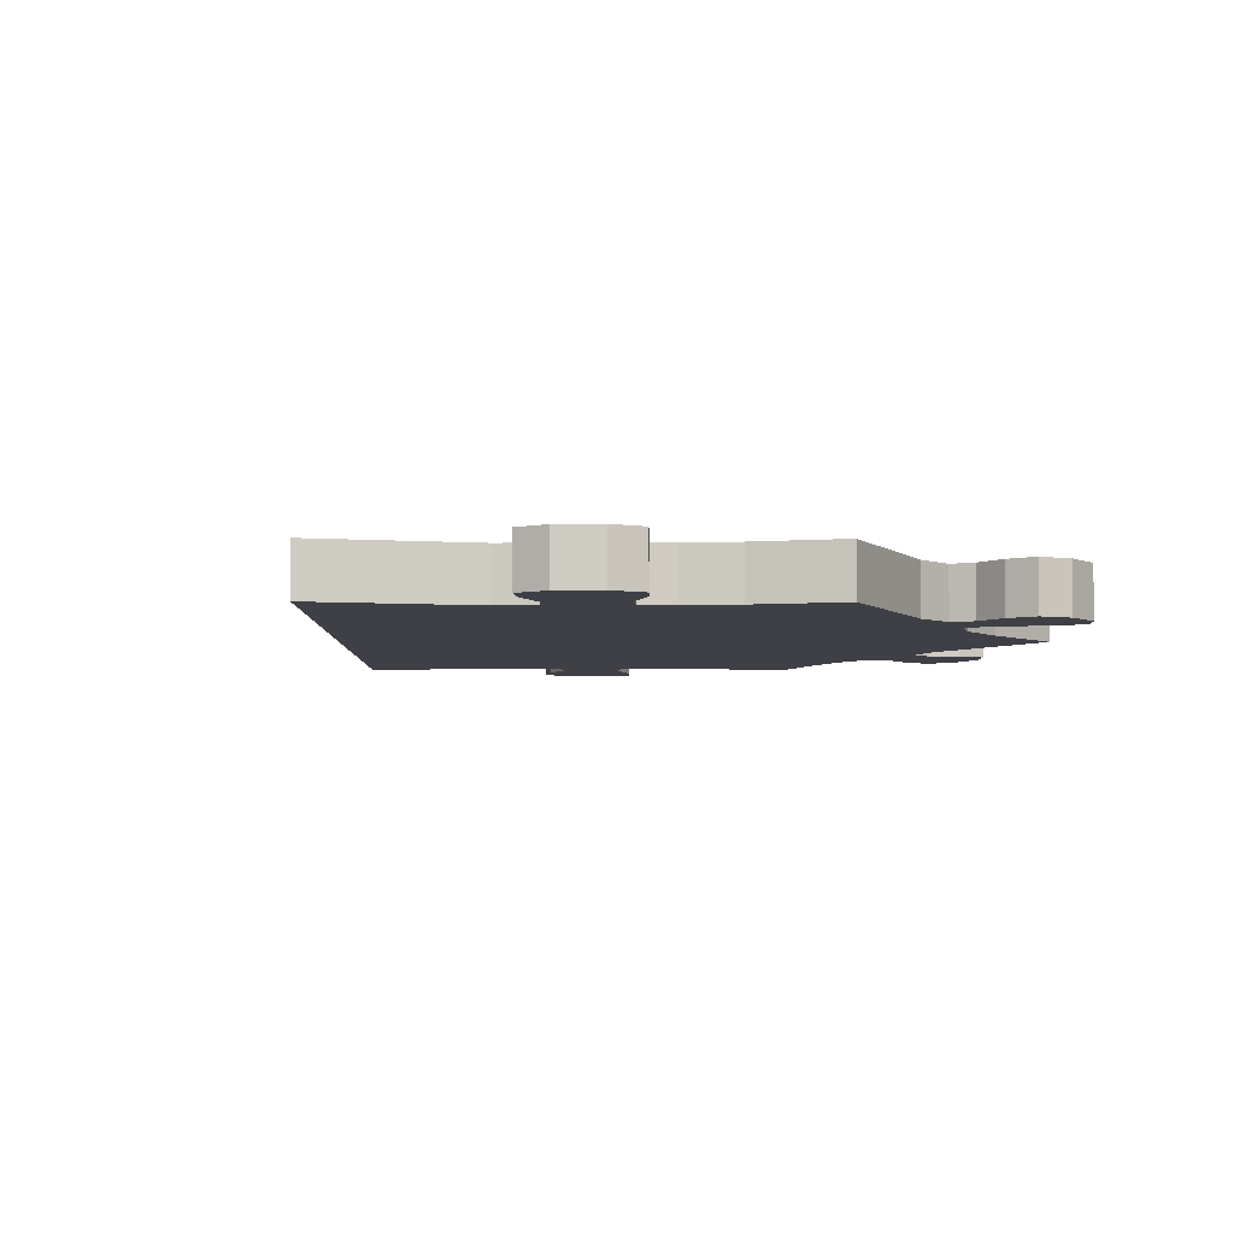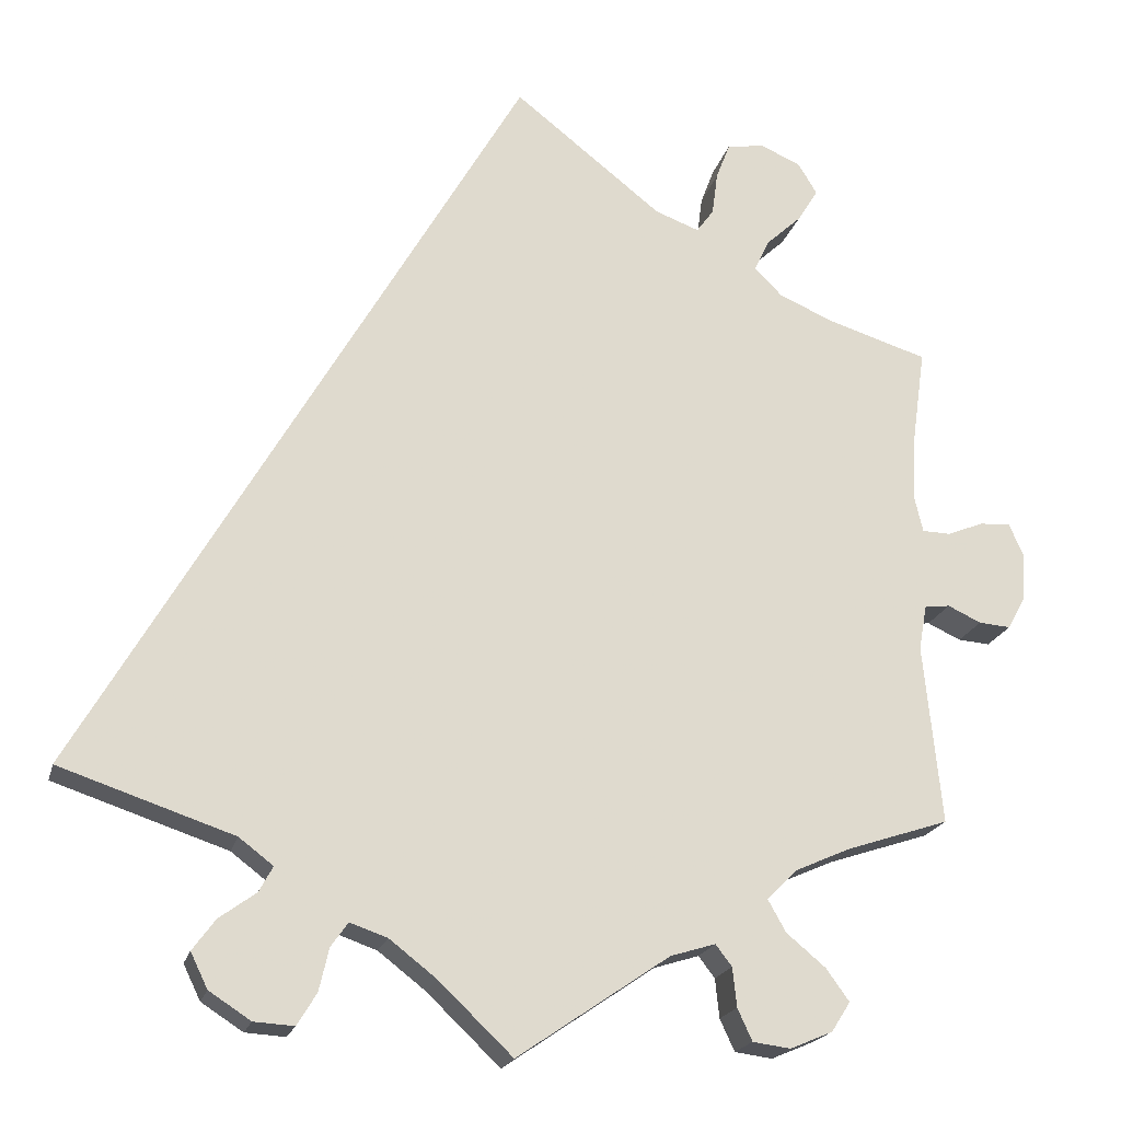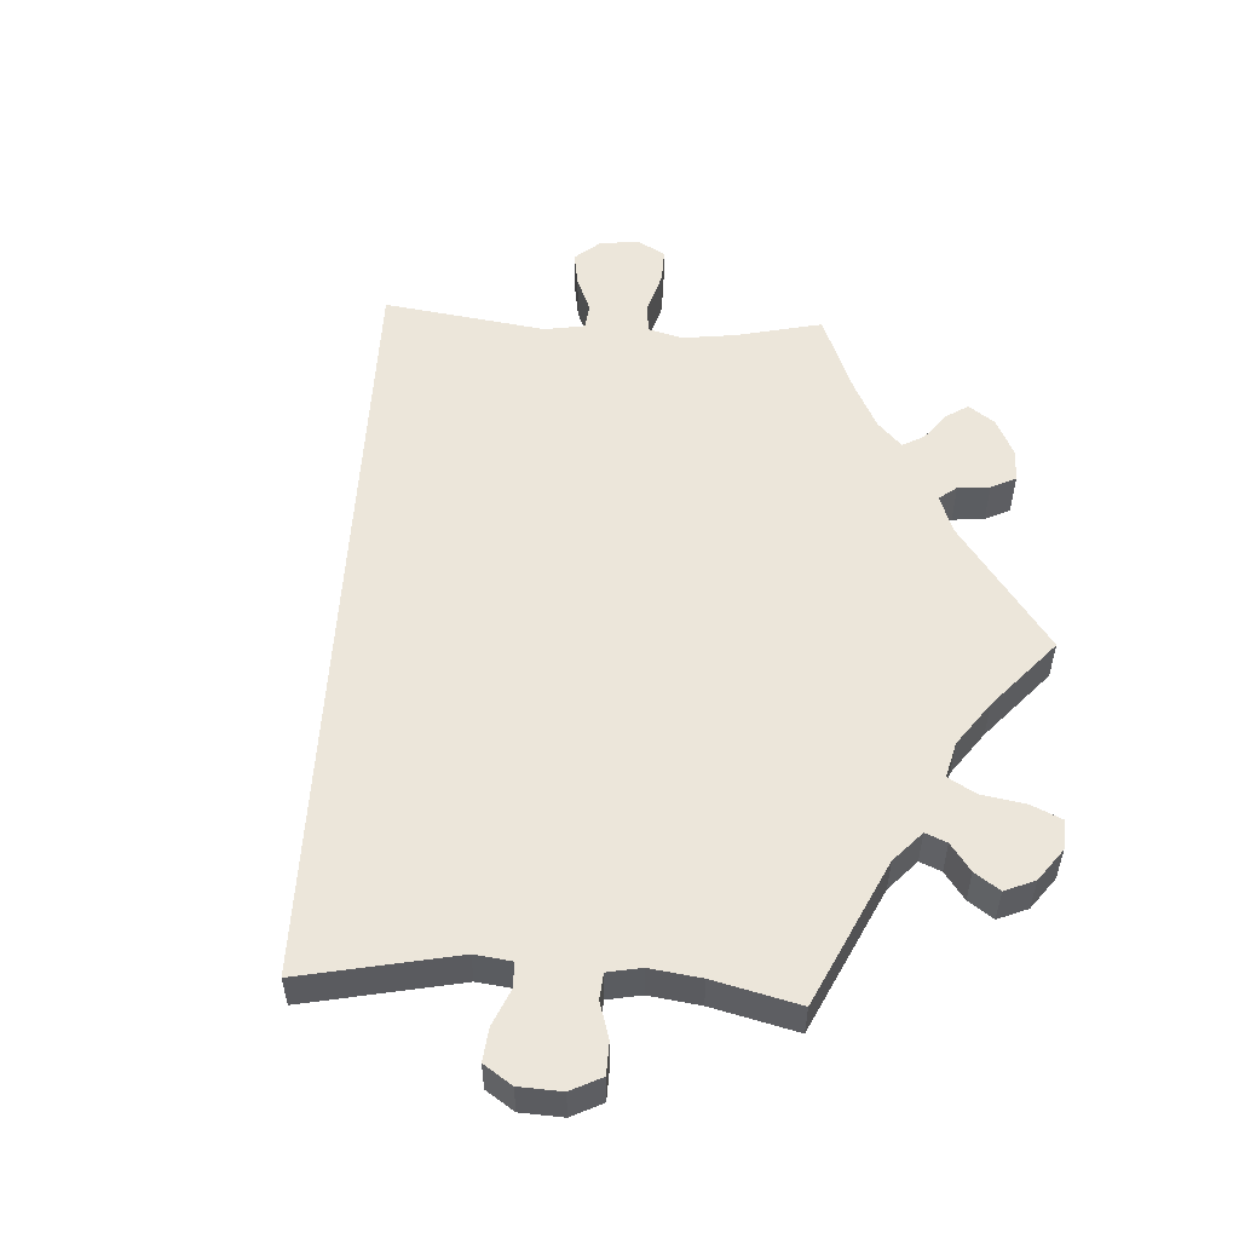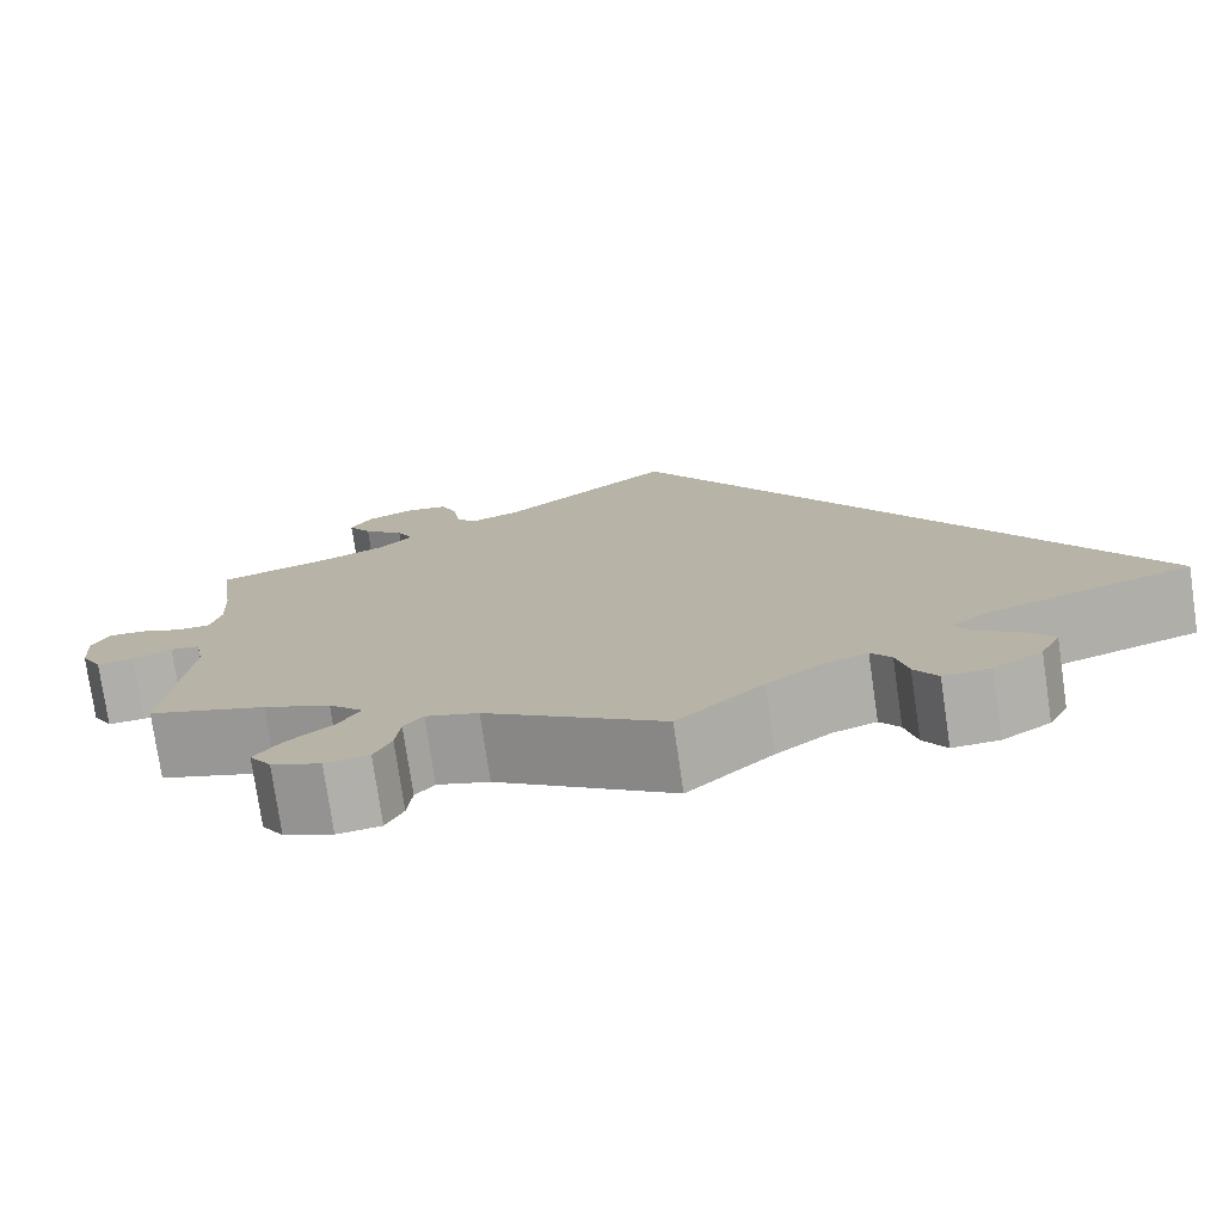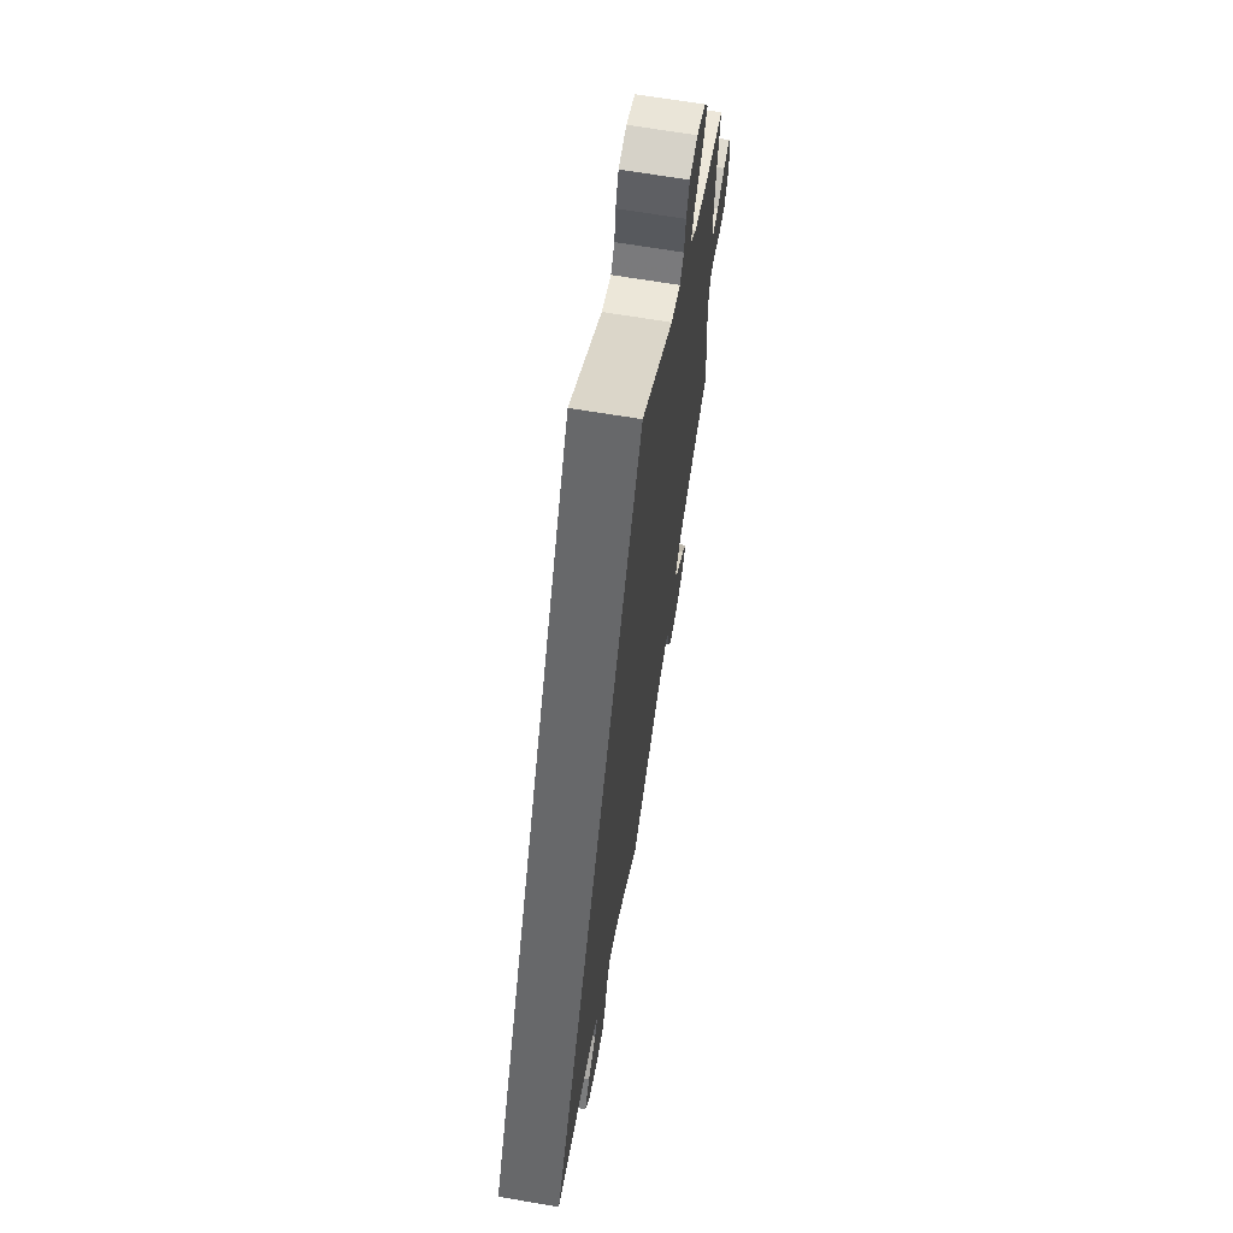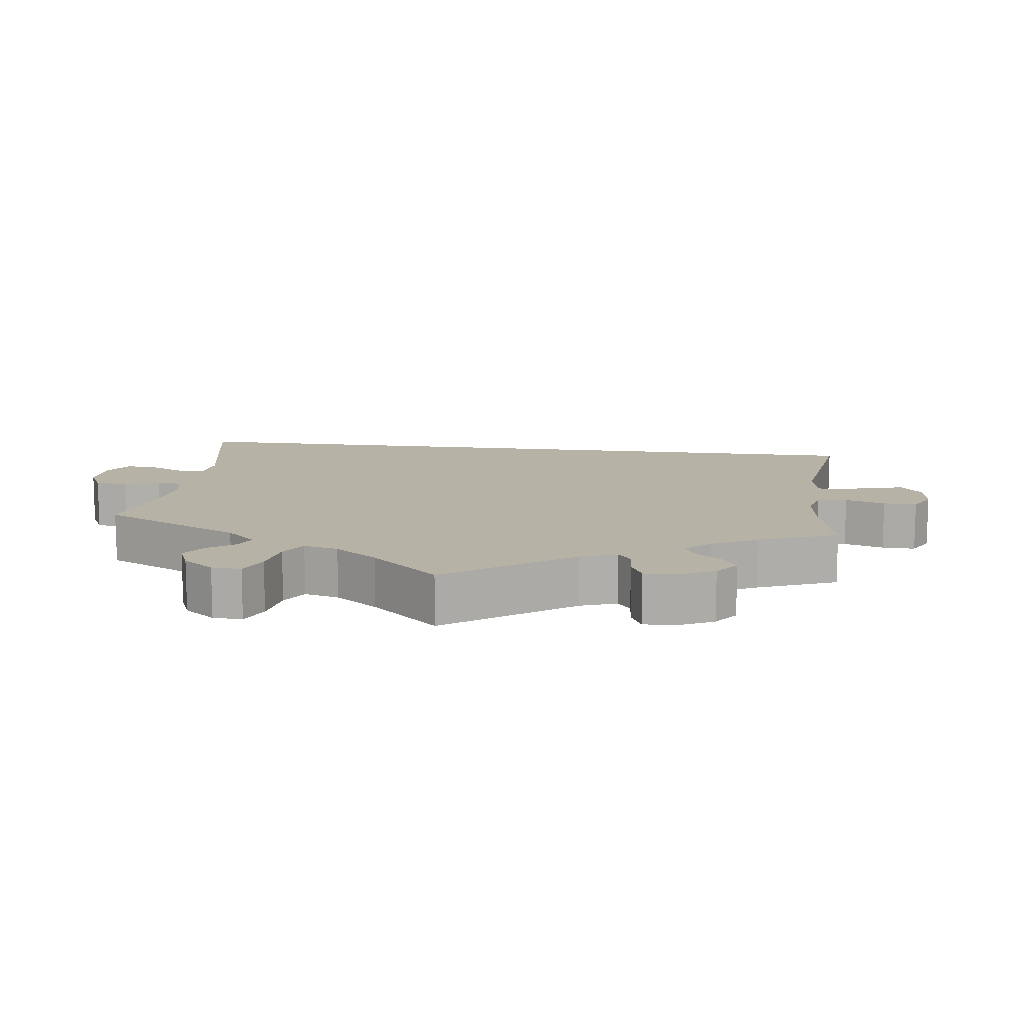
<metadata>
{"format":"obj","ext":"obj","renderer":"f3d","projection":"perspective","resolution":1024,"background":"white","views":[{"elev":-5.2,"azim":149.3,"up":"+Y"},{"elev":-20.1,"azim":166.2,"up":"+Z"},{"elev":54.3,"azim":153.5,"up":"+Y"},{"elev":-76.6,"azim":8.3,"up":"+Z"},{"elev":66.9,"azim":99.6,"up":"+Z"},{"elev":12.2,"azim":-112.7,"up":"+Y"}]}
</metadata>
<code>
v -0.606 0.07 0.085
v -0.284 0.07 -0.589
v -0.307 0.07 -0.419
v 0.215 0.07 -0.503
v 0.372 0.07 -0.515
v -0.33 0.07 -0.595
v -0.537 0.07 -0.31
v -0.348 0.07 0.376
v -0.516 0.07 0.115
v -0.257 0.07 0.486
v 0.537 0.07 -0.31
v -0.597 0.07 -0.049
v -0.515 0.07 -0.089
v -0.261 0.07 -0.502
v -0.525 0.07 -0.034
v -0.4 0.07 0.532
v -0.264 0.07 0.539
v 0 0.07 -0.62
v -0.413 0.07 -0.351
v -0.343 0.07 -0.382
v -0.329 0.07 -0.458
v -0.537 0.07 0.31
v -0.375 0.07 0.491
v -0.327 0.07 0.592
v -0.662 0.07 0.046
v 0.251 0.07 -0.594
v -0.377 0.07 0.57
v -0.313 0.07 0.411
v -0.186 0.07 -0.493
v -0.382 0.07 -0.573
v 0.3 0.07 -0.591
v 0.282 0.07 -0.413
v 0.344 0.07 -0.477
v 0.351 0.07 -0.558
v -0.281 0.07 0.584
v -0.417 0.07 0.347
v -0.405 0.07 -0.537
v -0.52 0.07 0.188
v 0.148 0.07 -0.489
v -0.658 0.07 -0.012
v 0.299 0.07 -0.444
v 0.324 0.07 -0.381
v -0.377 0.07 -0.498
v -0.644 0.07 0.087
v -0.636 0.07 -0.052
v 0.09 0.07 -0.534
v 0 0.07 0.62
v -0.527 0.07 0.068
v -0.182 0.07 0.477
v -0.236 0.07 0.457
v -0.266 0.07 -0.55
v -0.562 0.07 0.067
v 0.227 0.07 -0.555
v -0.241 0.07 -0.476
v 0.194 0.07 -0.473
v -0.556 0.07 -0.03
v -0.331 0.07 0.45
v -0.606 -0 0.085
v -0.284 -0 -0.589
v -0.307 -0 -0.419
v 0.215 -0 -0.503
v 0.372 -0 -0.515
v -0.33 -0 -0.595
v -0.537 -0 -0.31
v -0.348 -0 0.376
v -0.516 -0 0.115
v -0.257 -0 0.486
v 0.537 -0 -0.31
v -0.597 -0 -0.049
v -0.515 -0 -0.089
v -0.261 -0 -0.502
v -0.525 -0 -0.034
v -0.4 -0 0.532
v -0.264 -0 0.539
v 0 -0 -0.62
v -0.413 -0 -0.351
v -0.343 -0 -0.382
v -0.329 -0 -0.458
v -0.537 -0 0.31
v -0.375 -0 0.491
v -0.327 -0 0.592
v -0.662 -0 0.046
v 0.251 -0 -0.594
v -0.377 -0 0.57
v -0.313 -0 0.411
v -0.186 -0 -0.493
v -0.382 -0 -0.573
v 0.3 -0 -0.591
v 0.282 -0 -0.413
v 0.344 -0 -0.477
v 0.351 -0 -0.558
v -0.281 -0 0.584
v -0.417 -0 0.347
v -0.405 -0 -0.537
v -0.52 -0 0.188
v 0.148 -0 -0.489
v -0.658 -0 -0.012
v 0.299 -0 -0.444
v 0.324 -0 -0.381
v -0.377 -0 -0.498
v -0.644 -0 0.087
v -0.636 -0 -0.052
v 0.09 -0 -0.534
v 0 -0 0.62
v -0.527 -0 0.068
v -0.182 -0 0.477
v -0.236 -0 0.457
v -0.266 -0 -0.55
v -0.562 -0 0.067
v 0.227 -0 -0.555
v -0.241 -0 -0.476
v 0.194 -0 -0.473
v -0.556 -0 -0.03
v -0.331 -0 0.45
f 19 7 13
f 20 19 13 15
f 3 20 15
f 30 37 43 21
f 30 21 3
f 6 30 3
f 14 51 2 6
f 14 6 3
f 54 14 3
f 29 54 3 15
f 46 18 29 15
f 31 26 53 4
f 31 4 55
f 34 31 55
f 41 33 5 34
f 32 41 34 55
f 42 32 55 39
f 49 47 11 42
f 50 49 42 39
f 24 35 17 10
f 16 27 24 10
f 57 23 16 10
f 28 57 10 50
f 8 28 50 39
f 38 22 36
f 9 38 36 8
f 48 9 8 39
f 25 44 1 52
f 56 12 45 40
f 15 56 40 25
f 48 39 46 15
f 15 25 52 48
f 70 64 76
f 72 70 76 77
f 72 77 60
f 78 100 94 87
f 60 78 87
f 60 87 63
f 63 59 108 71
f 60 63 71
f 60 71 111
f 72 60 111 86
f 72 86 75 103
f 61 110 83 88
f 112 61 88
f 112 88 91
f 91 62 90 98
f 112 91 98 89
f 96 112 89 99
f 99 68 104 106
f 96 99 106 107
f 67 74 92 81
f 67 81 84 73
f 67 73 80 114
f 107 67 114 85
f 96 107 85 65
f 93 79 95
f 65 93 95 66
f 96 65 66 105
f 109 58 101 82
f 97 102 69 113
f 82 97 113 72
f 72 103 96 105
f 105 109 82 72
f 13 70 72 15
f 15 72 113 56
f 56 113 69 12
f 12 69 102 45
f 45 102 97 40
f 40 97 82 25
f 25 82 101 44
f 44 101 58 1
f 1 58 109 52
f 52 109 105 48
f 48 105 66 9
f 9 66 95 38
f 38 95 79 22
f 22 79 93 36
f 36 93 65 8
f 8 65 85 28
f 28 85 114 57
f 57 114 80 23
f 23 80 73 16
f 16 73 84 27
f 27 84 81 24
f 24 81 92 35
f 35 92 74 17
f 17 74 67 10
f 10 67 107 50
f 50 107 106 49
f 49 106 104 47
f 47 104 68 11
f 11 68 99 42
f 42 99 89 32
f 32 89 98 41
f 41 98 90 33
f 33 90 62 5
f 5 62 91 34
f 34 91 88 31
f 31 88 83 26
f 26 83 110 53
f 53 110 61 4
f 4 61 112 55
f 55 112 96 39
f 39 96 103 46
f 46 103 75 18
f 18 75 86 29
f 29 86 111 54
f 54 111 71 14
f 14 71 108 51
f 51 108 59 2
f 2 59 63 6
f 6 63 87 30
f 30 87 94 37
f 37 94 100 43
f 43 100 78 21
f 21 78 60 3
f 3 60 77 20
f 20 77 76 19
f 19 76 64 7
f 7 64 70 13

</code>
